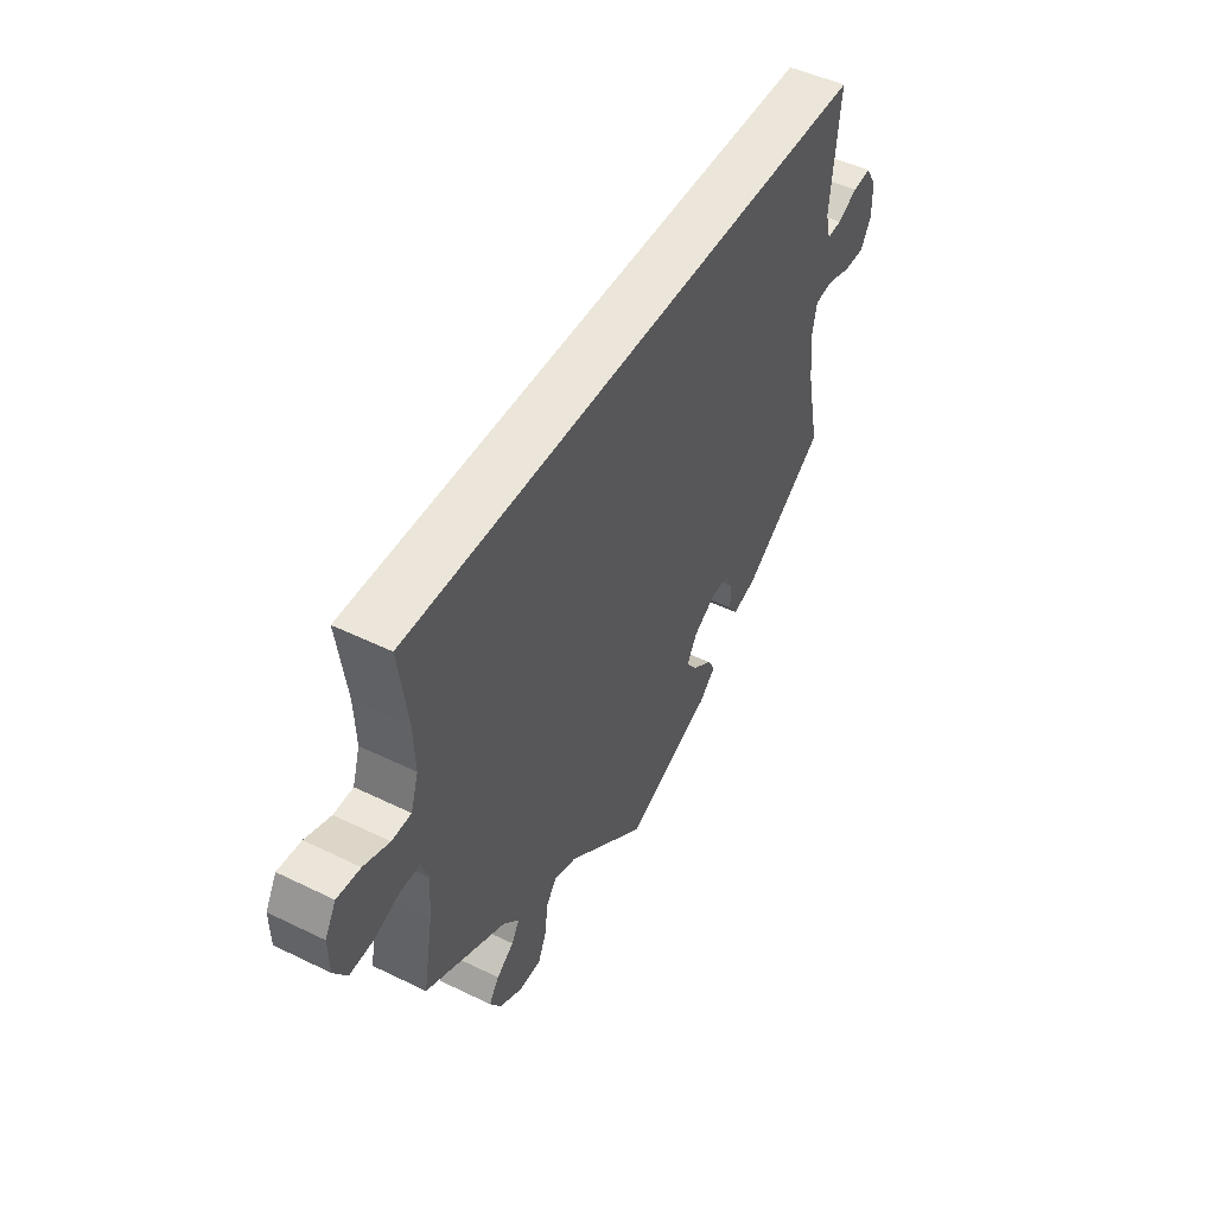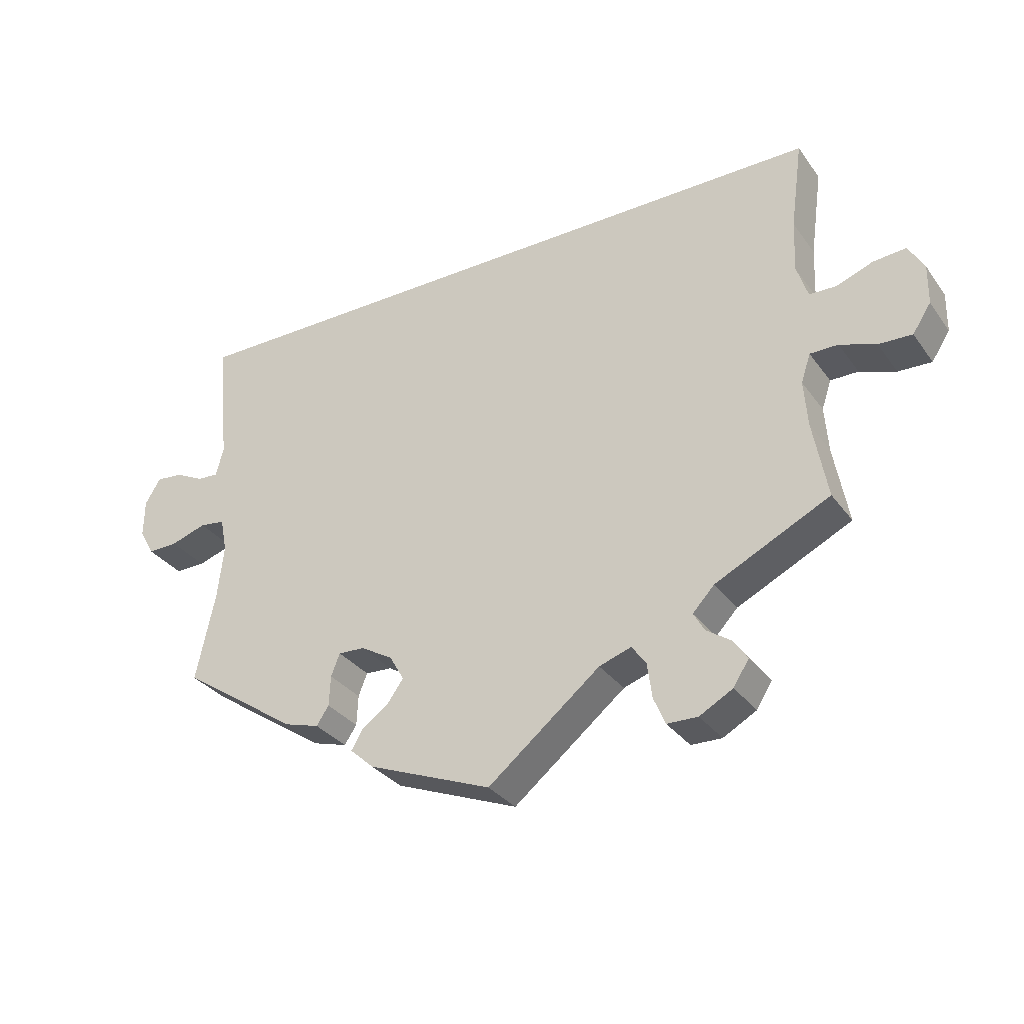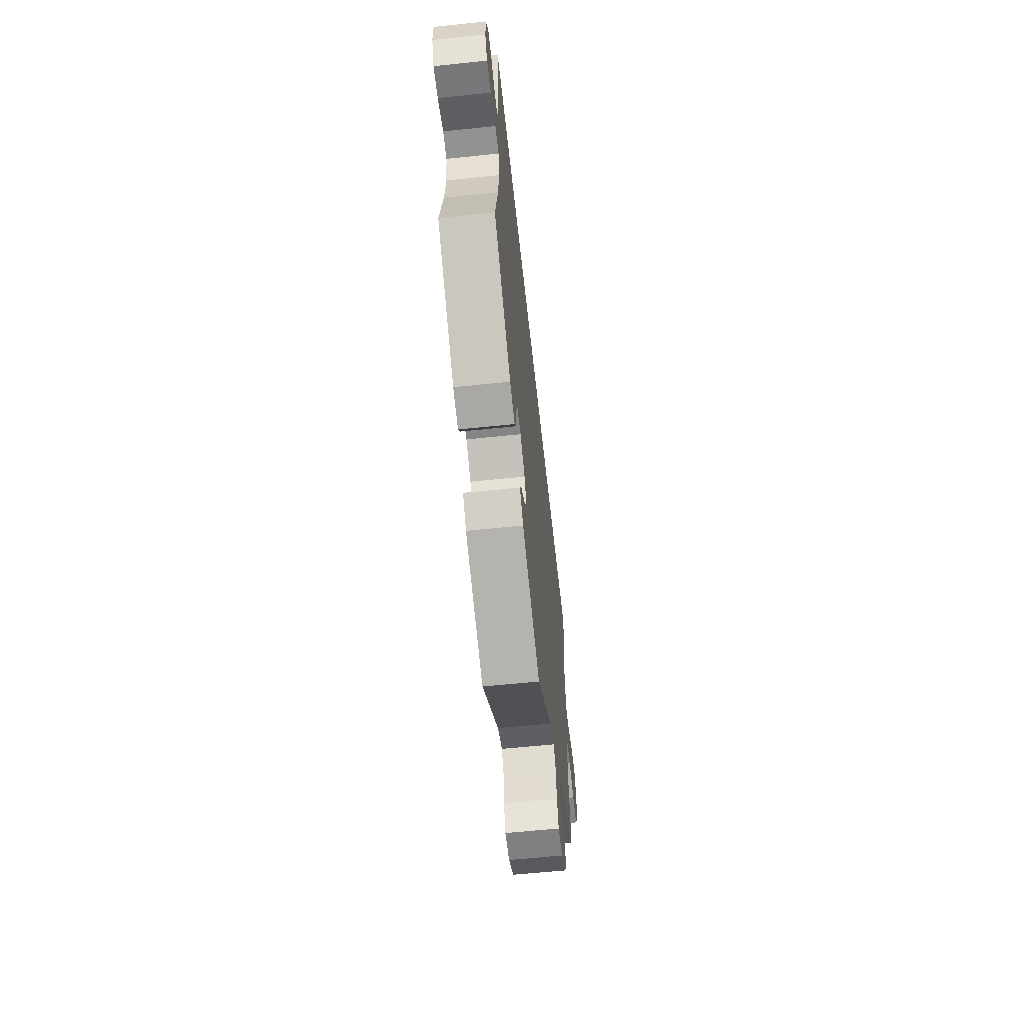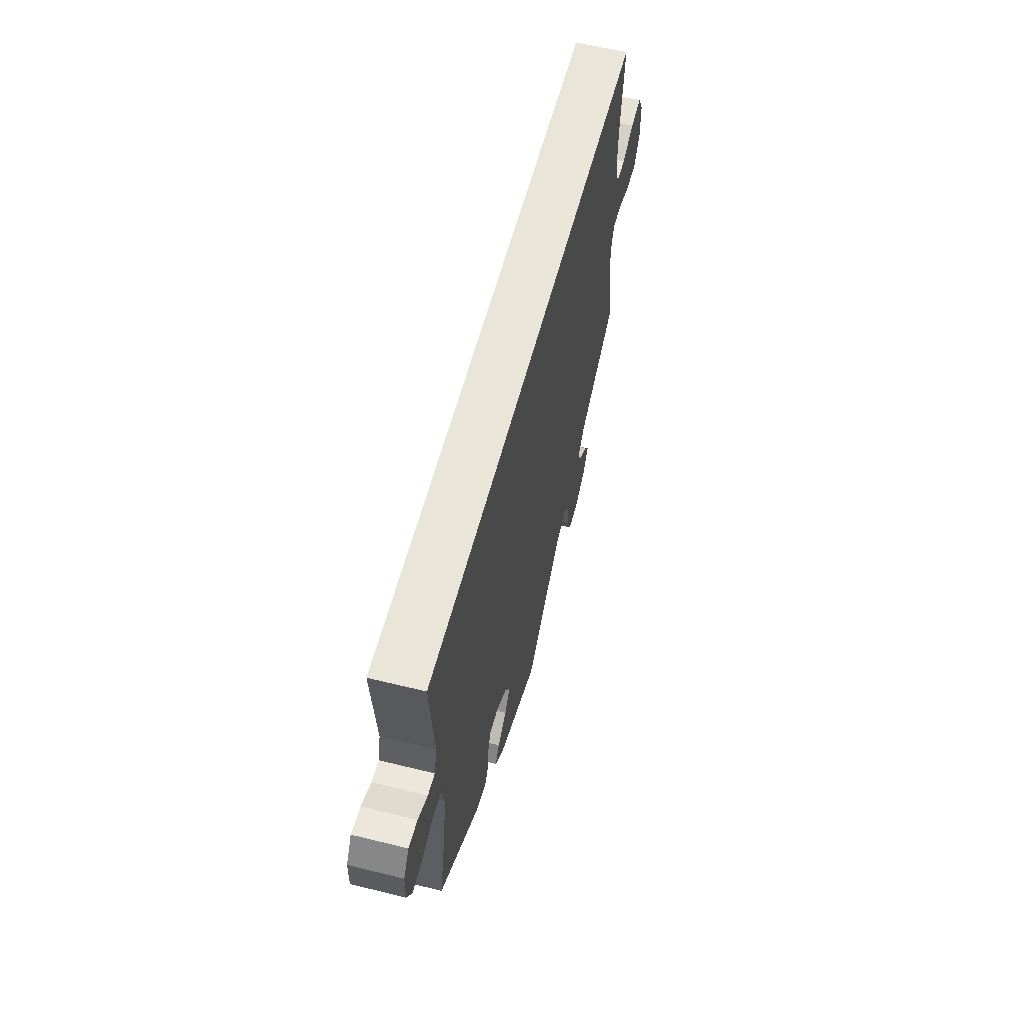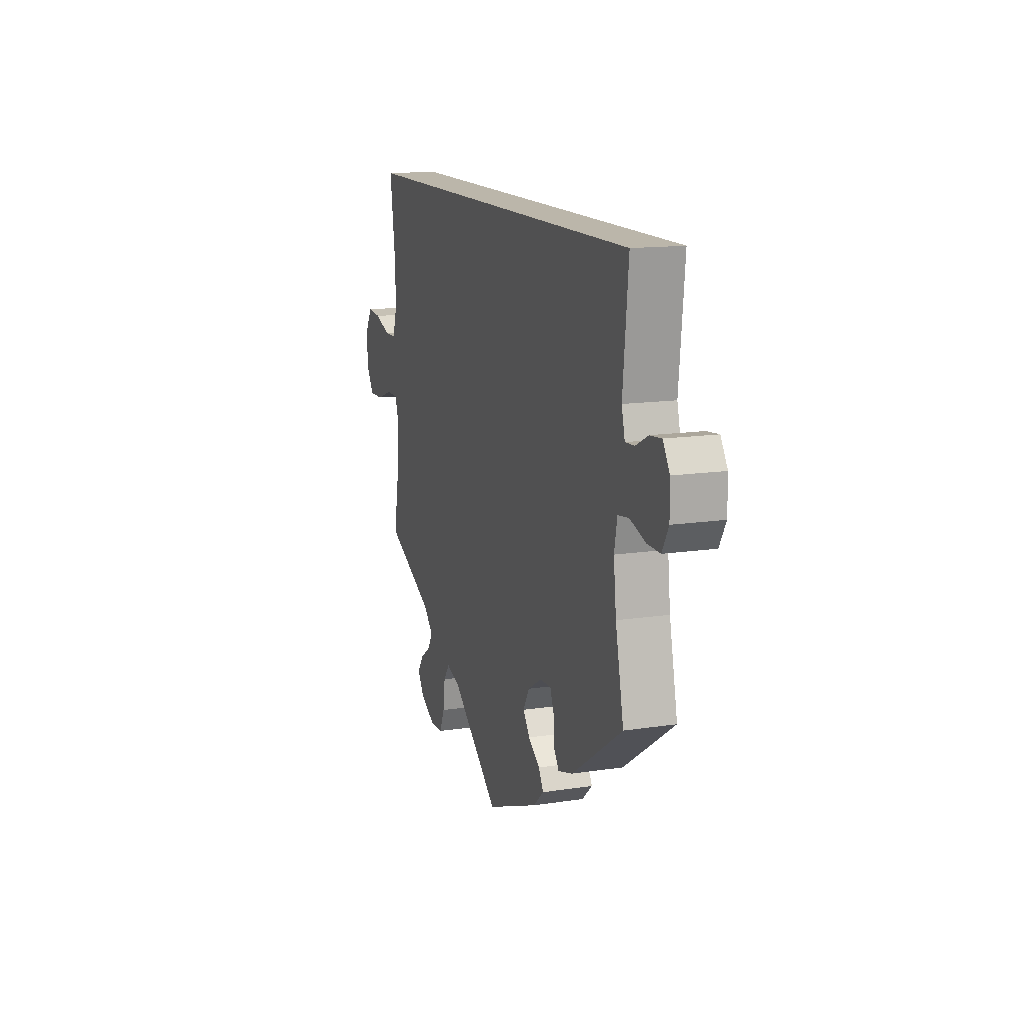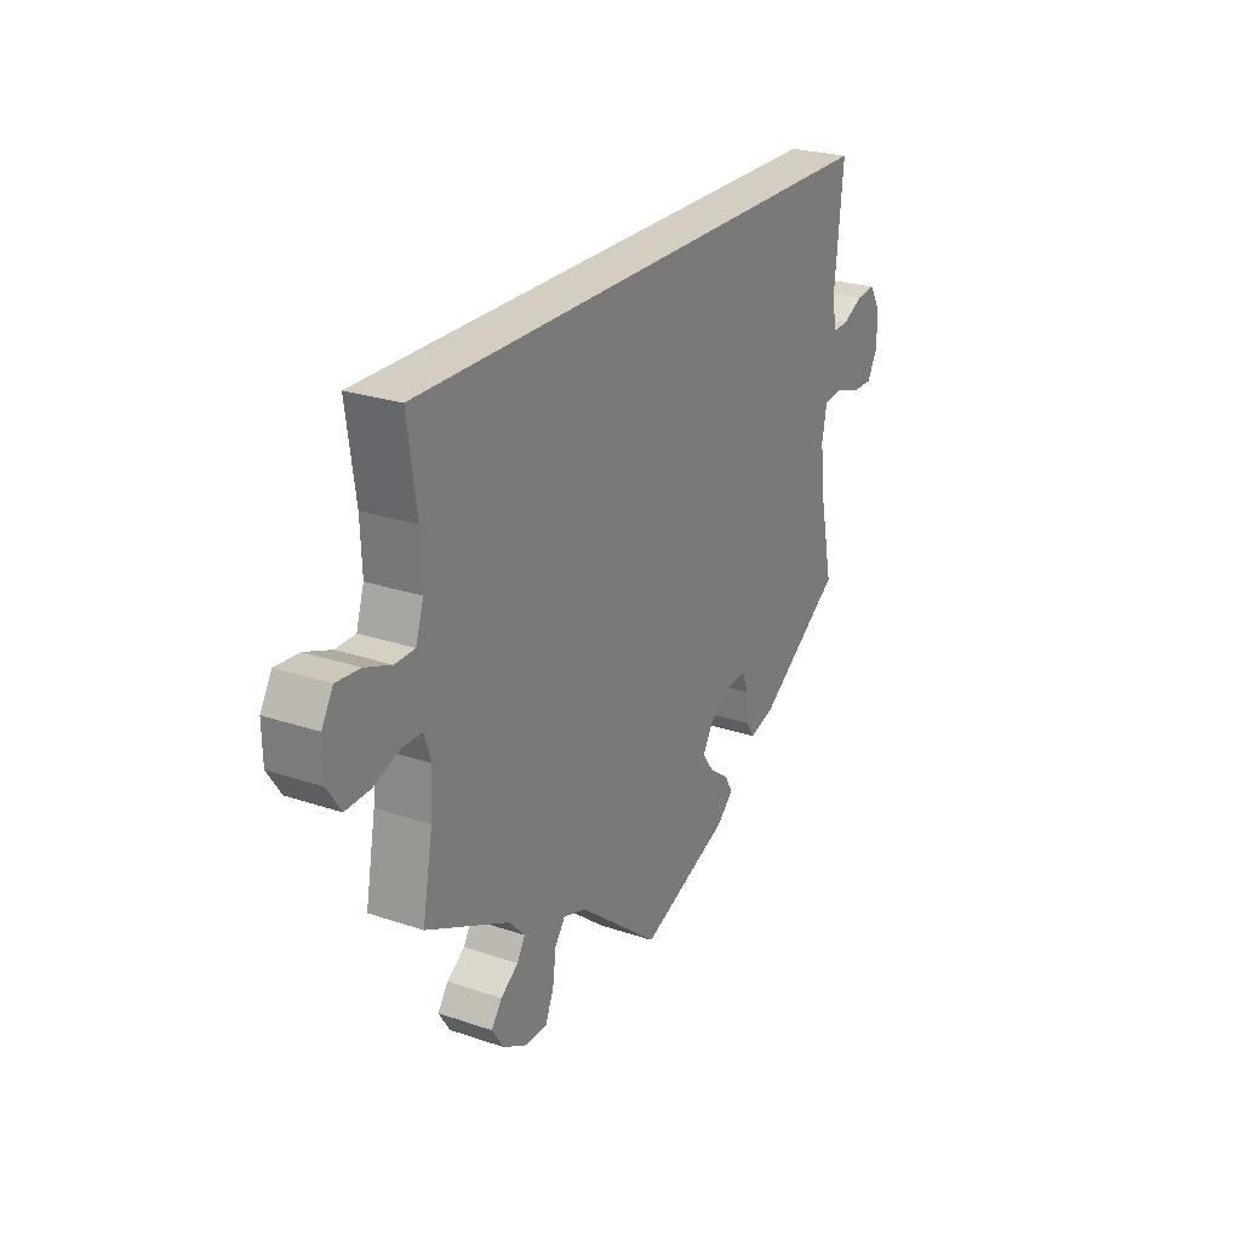
<metadata>
{"format":"obj","ext":"obj","renderer":"f3d","projection":"perspective","resolution":1024,"background":"white","views":[{"elev":48.2,"azim":-61.4,"up":"+Z"},{"elev":-31.9,"azim":-150.1,"up":"+Z"},{"elev":-58.8,"azim":96.2,"up":"+Z"},{"elev":57.8,"azim":104.4,"up":"+Z"},{"elev":14.1,"azim":71.2,"up":"+Z"},{"elev":25.2,"azim":-61.3,"up":"+Z"}]}
</metadata>
<code>
v 0.483 0.07 0.106
v 0.494 0.07 0.063
v 0.525 0.07 0.065
v 0.567 0.07 0.086
v 0.606 0.07 0.09
v 0.629 0.07 0.053
v 0.63 0.07 -0.003
v 0.608 0.07 -0.042
v 0.564 0.07 -0.041
v 0.511 0.07 -0.024
v 0.474 0.07 -0.029
v 0.464 0.07 -0.08
v 0.473 0.07 -0.159
v 0.501 0.07 -0.289
v 0.328 0.07 -0.407
v 0.277 0.07 -0.422
v 0.259 0.07 -0.395
v 0.257 0.07 -0.35
v 0.244 0.07 -0.317
v 0.205 0.07 -0.319
v 0.158 0.07 -0.347
v 0.137 0.07 -0.384
v 0.16 0.07 -0.416
v 0.2 0.07 -0.445
v 0.217 0.07 -0.474
v 0.182 0.07 -0.506
v 0 0.07 -0.578
v -0.165 0.07 -0.445
v -0.212 0.07 -0.429
v -0.233 0.07 -0.458
v -0.24 0.07 -0.51
v -0.257 0.07 -0.55
v -0.302 0.07 -0.551
v -0.351 0.07 -0.524
v -0.374 0.07 -0.488
v -0.353 0.07 -0.458
v -0.317 0.07 -0.433
v -0.301 0.07 -0.405
v -0.333 0.07 -0.371
v -0.501 0.07 -0.289
v -0.48 0.07 -0.174
v -0.475 0.07 -0.106
v -0.489 0.07 -0.064
v -0.53 0.07 -0.064
v -0.583 0.07 -0.083
v -0.632 0.07 -0.085
v -0.659 0.07 -0.044
v -0.66 0.07 0.015
v -0.637 0.07 0.055
v -0.589 0.07 0.051
v -0.536 0.07 0.031
v -0.496 0.07 0.032
v -0.48 0.07 0.082
v -0.483 0.07 0.159
v -0.501 0.07 0.289
v 0.501 0.07 0.289
v 0.483 0 0.106
v 0.494 0 0.063
v 0.525 0 0.065
v 0.567 0 0.086
v 0.606 0 0.09
v 0.629 0 0.053
v 0.63 0 -0.003
v 0.608 0 -0.042
v 0.564 0 -0.041
v 0.511 0 -0.024
v 0.474 0 -0.029
v 0.464 0 -0.08
v 0.473 0 -0.159
v 0.501 0 -0.289
v 0.328 0 -0.407
v 0.277 0 -0.422
v 0.259 0 -0.395
v 0.257 0 -0.35
v 0.244 0 -0.317
v 0.205 0 -0.319
v 0.158 0 -0.347
v 0.137 0 -0.384
v 0.16 0 -0.416
v 0.2 0 -0.445
v 0.217 0 -0.474
v 0.182 0 -0.506
v 0 0 -0.578
v -0.165 0 -0.445
v -0.212 0 -0.429
v -0.233 0 -0.458
v -0.24 0 -0.51
v -0.257 0 -0.55
v -0.302 0 -0.551
v -0.351 0 -0.524
v -0.374 0 -0.488
v -0.353 0 -0.458
v -0.317 0 -0.433
v -0.301 0 -0.405
v -0.333 0 -0.371
v -0.501 0 -0.289
v -0.48 0 -0.174
v -0.475 0 -0.106
v -0.489 0 -0.064
v -0.53 0 -0.064
v -0.583 0 -0.083
v -0.632 0 -0.085
v -0.659 0 -0.044
v -0.66 0 0.015
v -0.637 0 0.055
v -0.589 0 0.051
v -0.536 0 0.031
v -0.496 0 0.032
v -0.48 0 0.082
v -0.483 0 0.159
v -0.501 0 0.289
v 0.501 0 0.289
f 54 55 56 1
f 53 54 1 2
f 52 53 2
f 48 49 50 51
f 48 51 52
f 47 48 52 2
f 44 45 46 47
f 43 44 47 2
f 39 40 41
f 38 39 41 42
f 34 35 36 37
f 34 37 38
f 33 34 38
f 30 31 32 33
f 29 30 33 38
f 25 26 27 28
f 23 24 25 28
f 22 23 28 29
f 21 22 29 38
f 15 16 17 18
f 13 14 15 18
f 12 13 18 19
f 11 12 19 20
f 7 8 9 10
f 7 10 11
f 6 7 11
f 3 4 5 6
f 3 6 11
f 21 38 42 43
f 11 20 21 43
f 2 3 11 43
f 57 112 111 110
f 58 57 110 109
f 58 109 108
f 107 106 105 104
f 108 107 104
f 58 108 104 103
f 103 102 101 100
f 58 103 100 99
f 97 96 95
f 98 97 95 94
f 93 92 91 90
f 94 93 90
f 94 90 89
f 89 88 87 86
f 94 89 86 85
f 84 83 82 81
f 84 81 80 79
f 85 84 79 78
f 94 85 78 77
f 74 73 72 71
f 74 71 70 69
f 75 74 69 68
f 76 75 68 67
f 66 65 64 63
f 67 66 63
f 67 63 62
f 62 61 60 59
f 67 62 59
f 99 98 94 77
f 99 77 76 67
f 99 67 59 58
f 1 57 58 2
f 2 58 59 3
f 3 59 60 4
f 4 60 61 5
f 5 61 62 6
f 6 62 63 7
f 7 63 64 8
f 8 64 65 9
f 9 65 66 10
f 10 66 67 11
f 11 67 68 12
f 12 68 69 13
f 13 69 70 14
f 14 70 71 15
f 15 71 72 16
f 16 72 73 17
f 17 73 74 18
f 18 74 75 19
f 19 75 76 20
f 20 76 77 21
f 21 77 78 22
f 22 78 79 23
f 23 79 80 24
f 24 80 81 25
f 25 81 82 26
f 26 82 83 27
f 27 83 84 28
f 28 84 85 29
f 29 85 86 30
f 30 86 87 31
f 31 87 88 32
f 32 88 89 33
f 33 89 90 34
f 34 90 91 35
f 35 91 92 36
f 36 92 93 37
f 37 93 94 38
f 38 94 95 39
f 39 95 96 40
f 40 96 97 41
f 41 97 98 42
f 42 98 99 43
f 43 99 100 44
f 44 100 101 45
f 45 101 102 46
f 46 102 103 47
f 47 103 104 48
f 48 104 105 49
f 49 105 106 50
f 50 106 107 51
f 51 107 108 52
f 52 108 109 53
f 53 109 110 54
f 54 110 111 55
f 55 111 112 56
f 56 112 57 1

</code>
